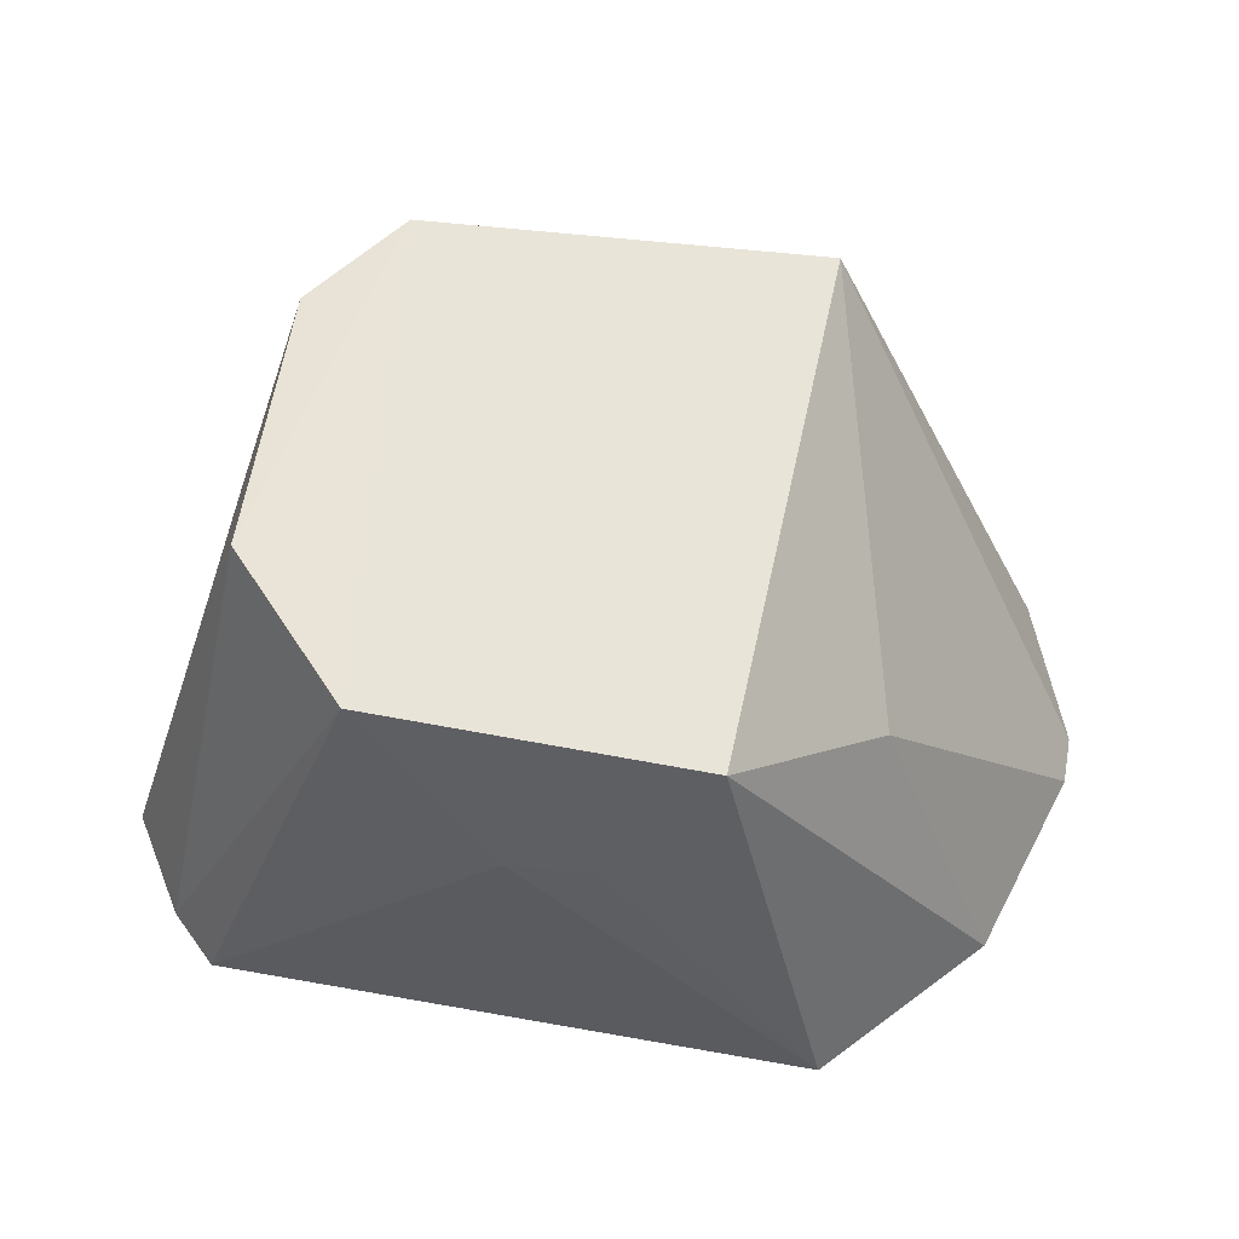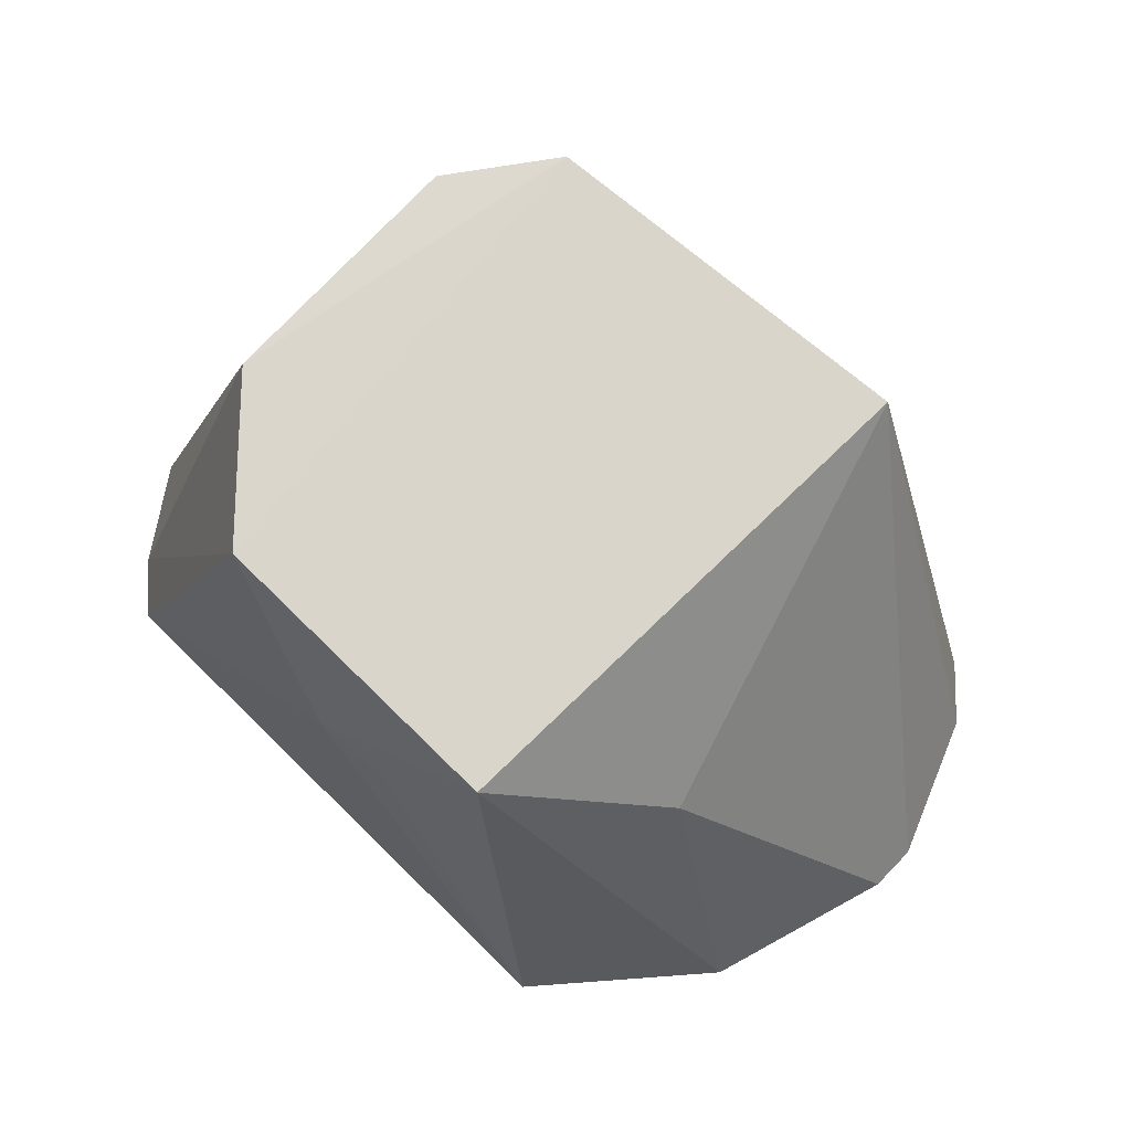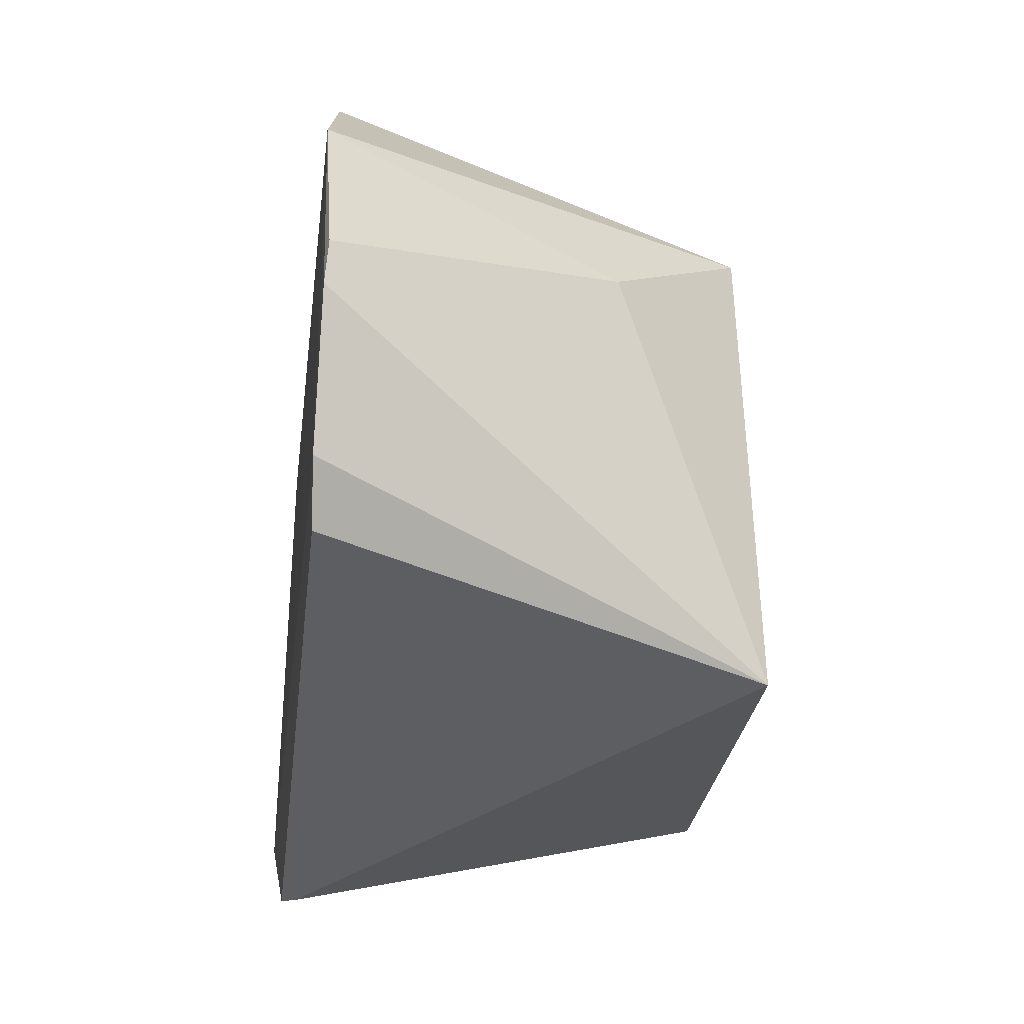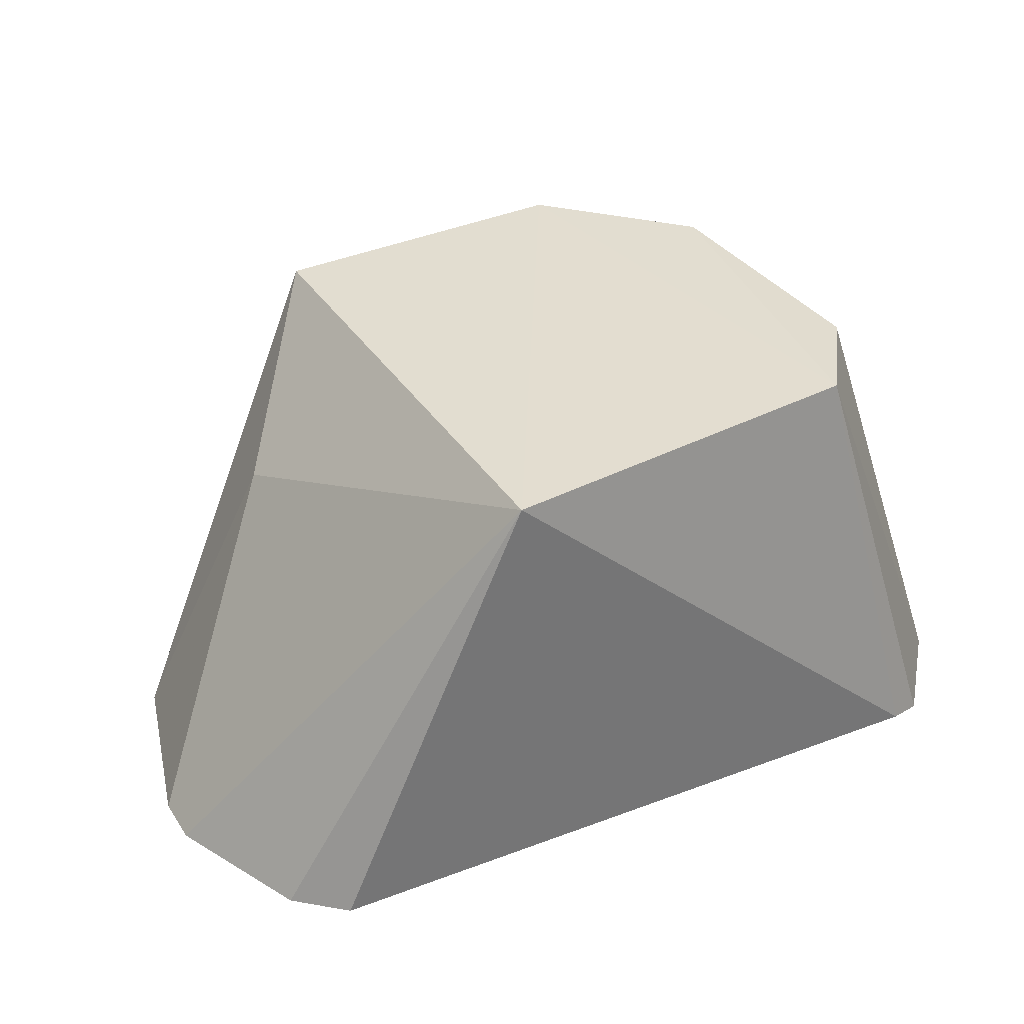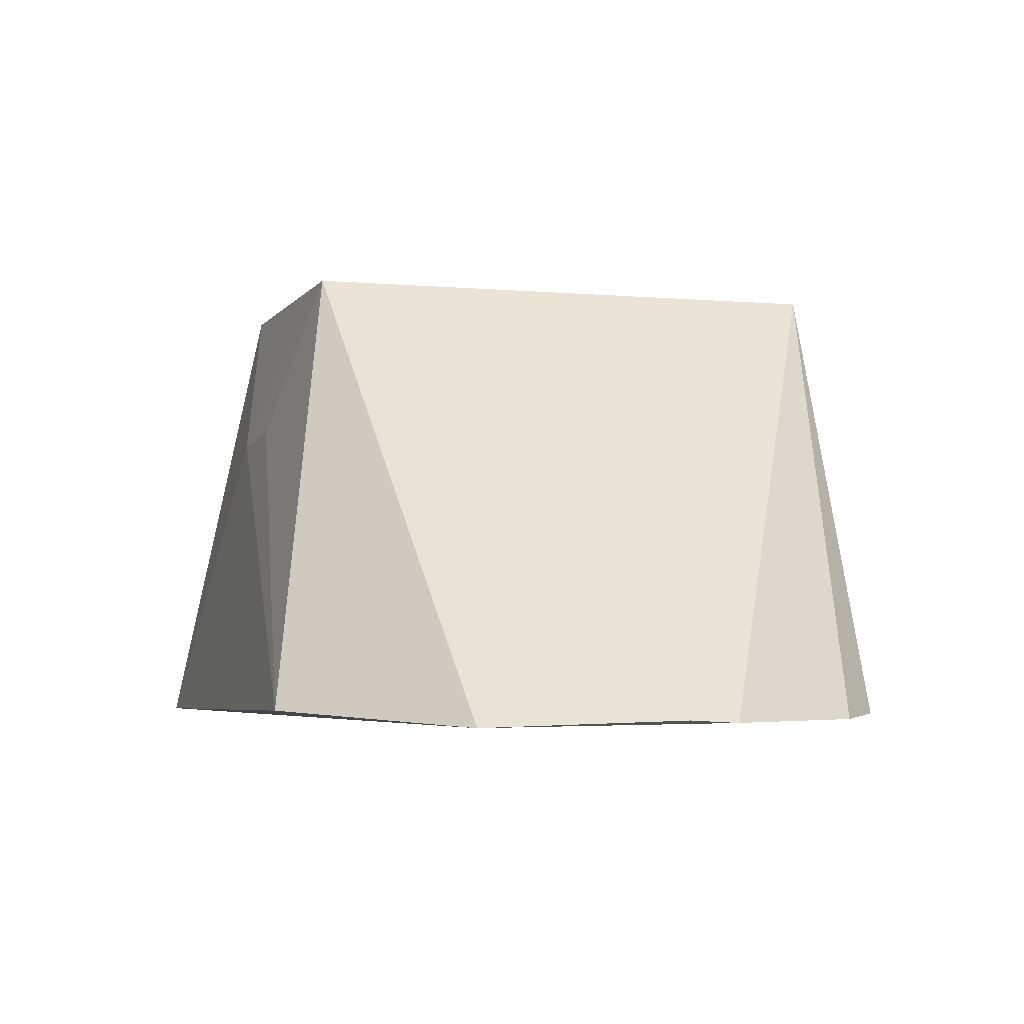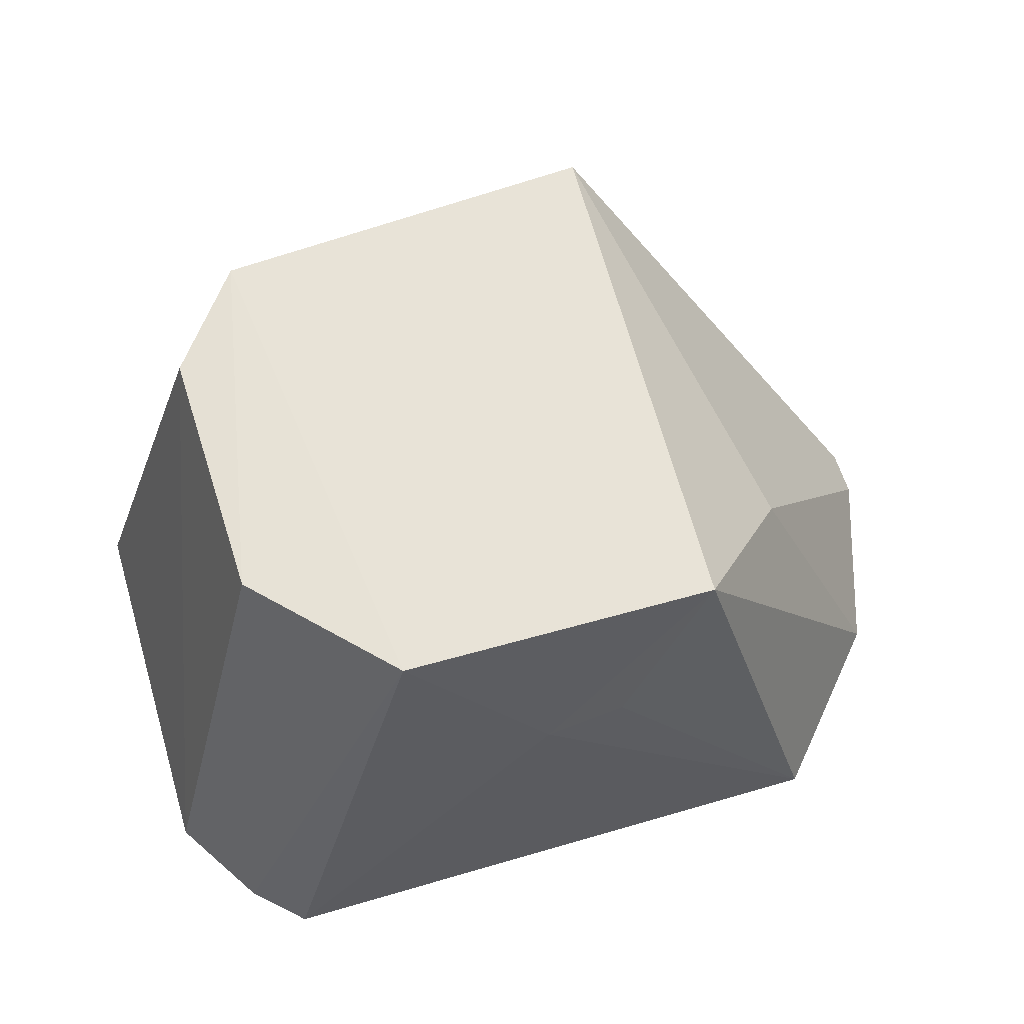
<metadata>
{"format":"obj","ext":"obj","renderer":"f3d","projection":"perspective","resolution":1024,"background":"white","views":[{"elev":60.3,"azim":-170.0,"up":"+Z"},{"elev":74.2,"azim":-136.5,"up":"+Z"},{"elev":-32.8,"azim":-97.4,"up":"+Y"},{"elev":35.4,"azim":-30.7,"up":"+Z"},{"elev":-4.0,"azim":-109.1,"up":"+Z"},{"elev":62.4,"azim":163.1,"up":"+Z"}]}
</metadata>
<code>
v 0.08211 -0.09001 0.1422
v 0.1205 -0.05694 0.1351
v 0.04492 0.0749 0.2653
v -0.07897 0.09678 0.1384
v -0.1213 -0.05742 0.1357
v 0.09001 0.09459 0.135
v 0.05997 -0.06907 0.2651
v 0.09392 -0.08567 0.1382
v -0.04616 0.07616 0.2646
v 0.08143 0.0357 0.2647
v 0.005852 0.08769 0.2196
v -0.1196 0.05164 0.1344
v -0.05244 -0.07609 0.2651
v -0.1082 -0.07125 0.1369
v 0.1038 0.08127 0.1345
v 0.08268 -0.04023 0.2638
v -0.01731 0.08651 0.2217
v -0.1369 -0.001851 0.1364
v 0.1206 0.05475 0.136
v -0.1371 -0.01594 0.1356
v -0.08303 0.03649 0.2211
f 8 7 1
f 8 2 7
f 10 3 7
f 11 6 4
f 11 3 6
f 11 9 3
f 12 4 6
f 12 9 4
f 12 2 5
f 13 1 7
f 13 7 3
f 13 3 9
f 14 5 2
f 14 2 8
f 14 8 1
f 14 13 5
f 14 1 13
f 15 6 3
f 15 3 10
f 15 12 6
f 15 2 12
f 16 10 7
f 16 7 2
f 17 11 4
f 17 4 9
f 17 9 11
f 19 15 10
f 19 2 15
f 19 16 2
f 19 10 16
f 20 18 12
f 20 12 5
f 20 5 13
f 20 13 18
f 21 18 13
f 21 13 9
f 21 9 12
f 21 12 18

</code>
